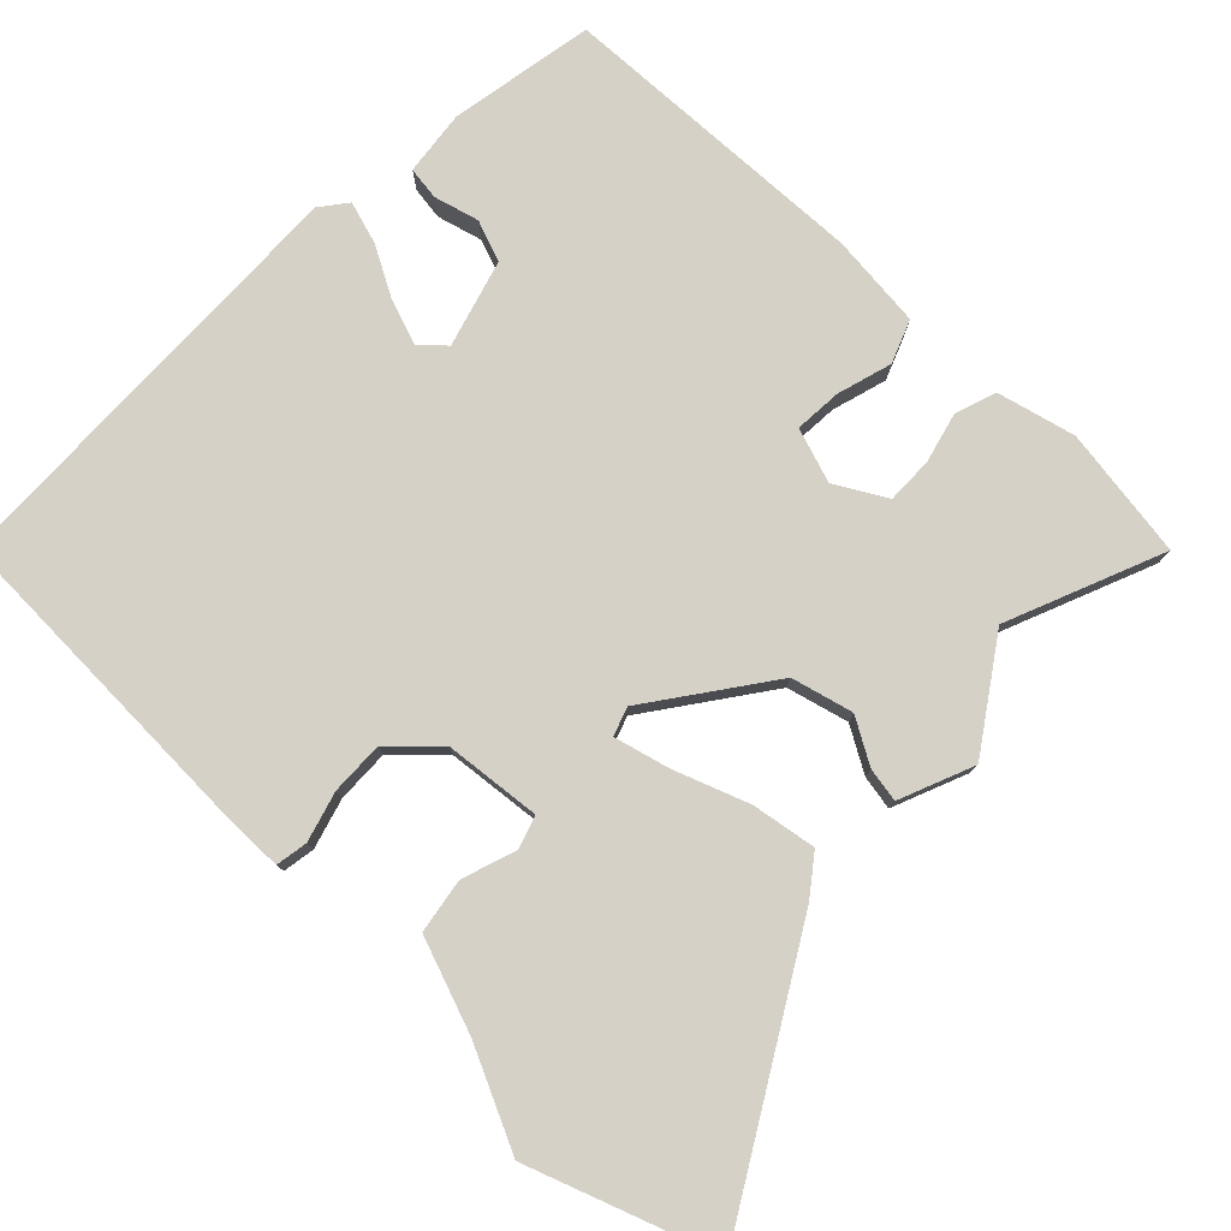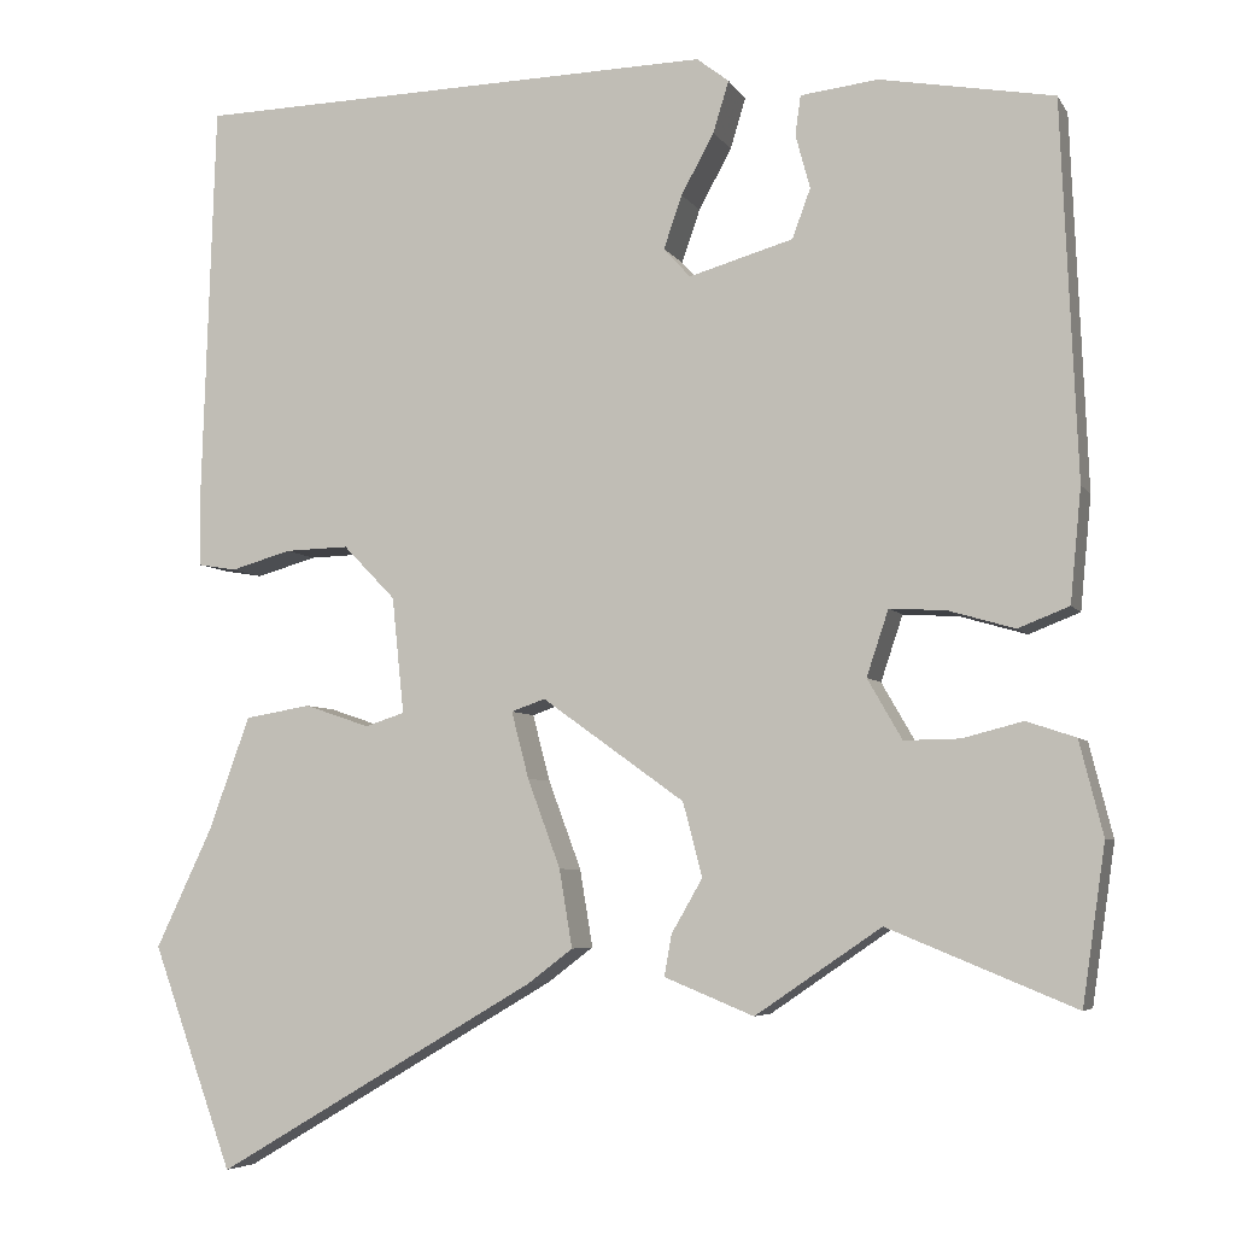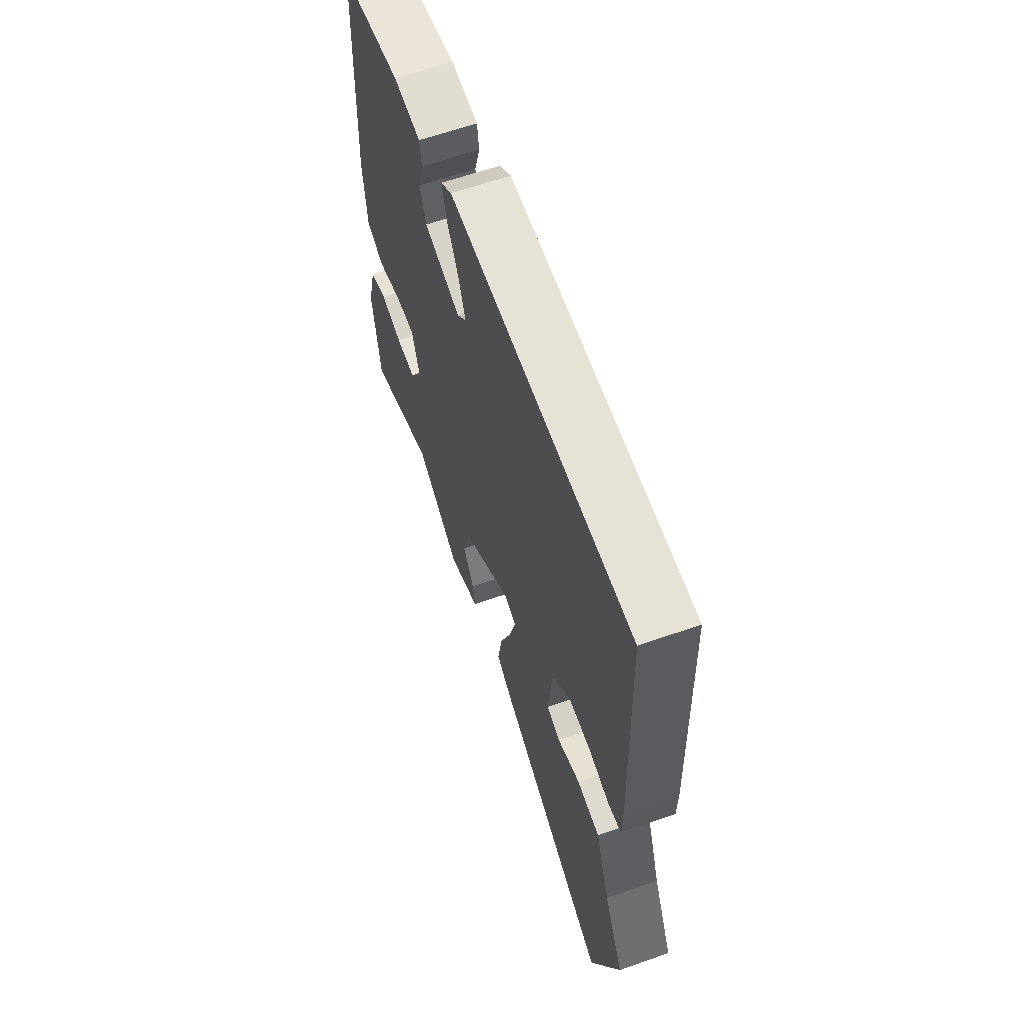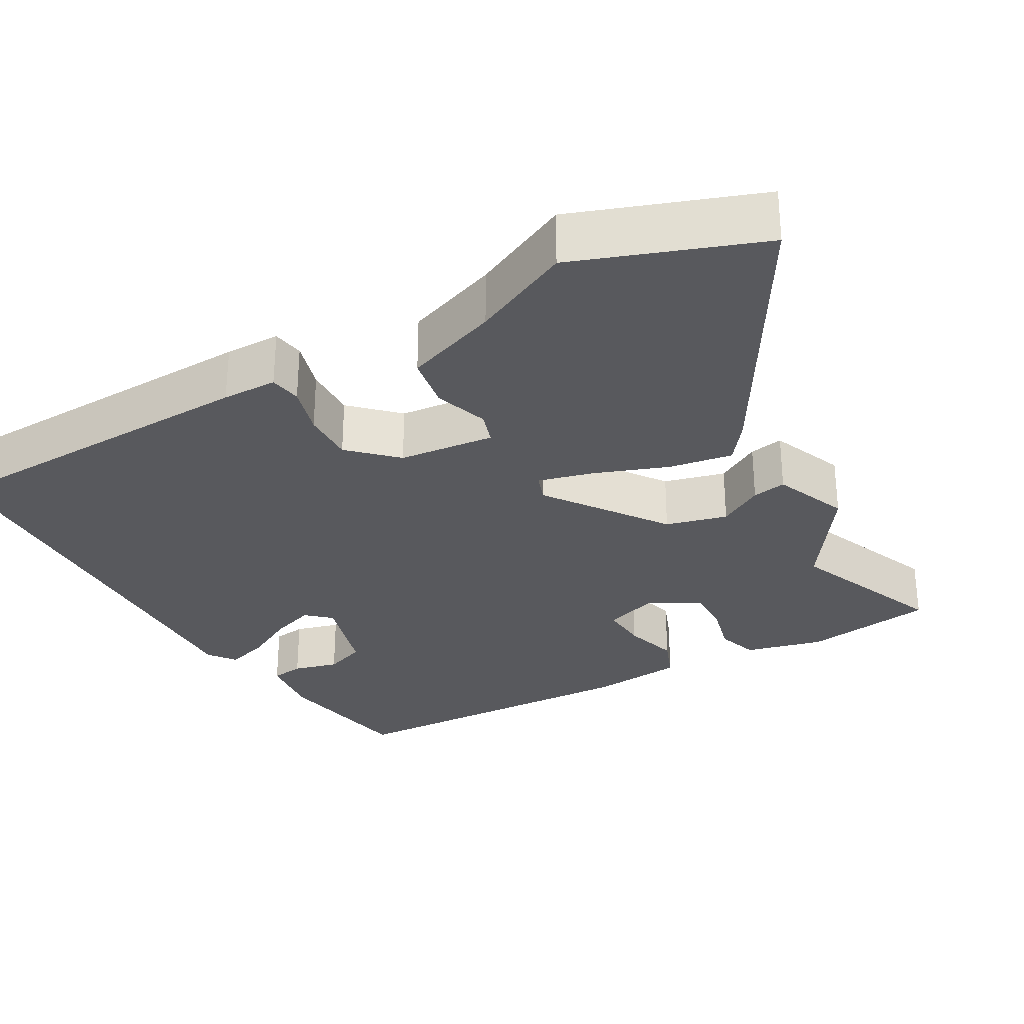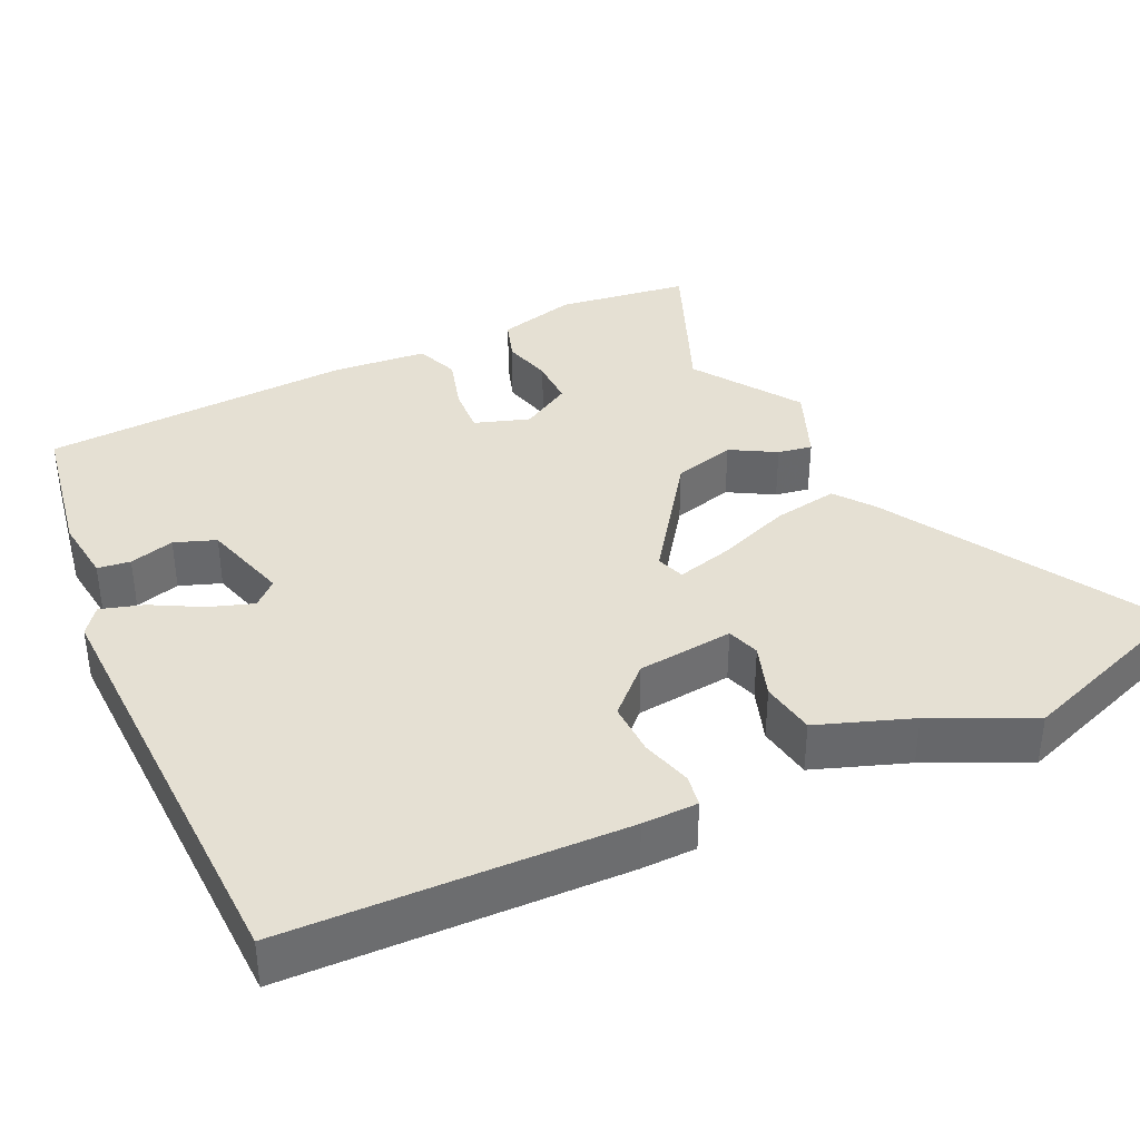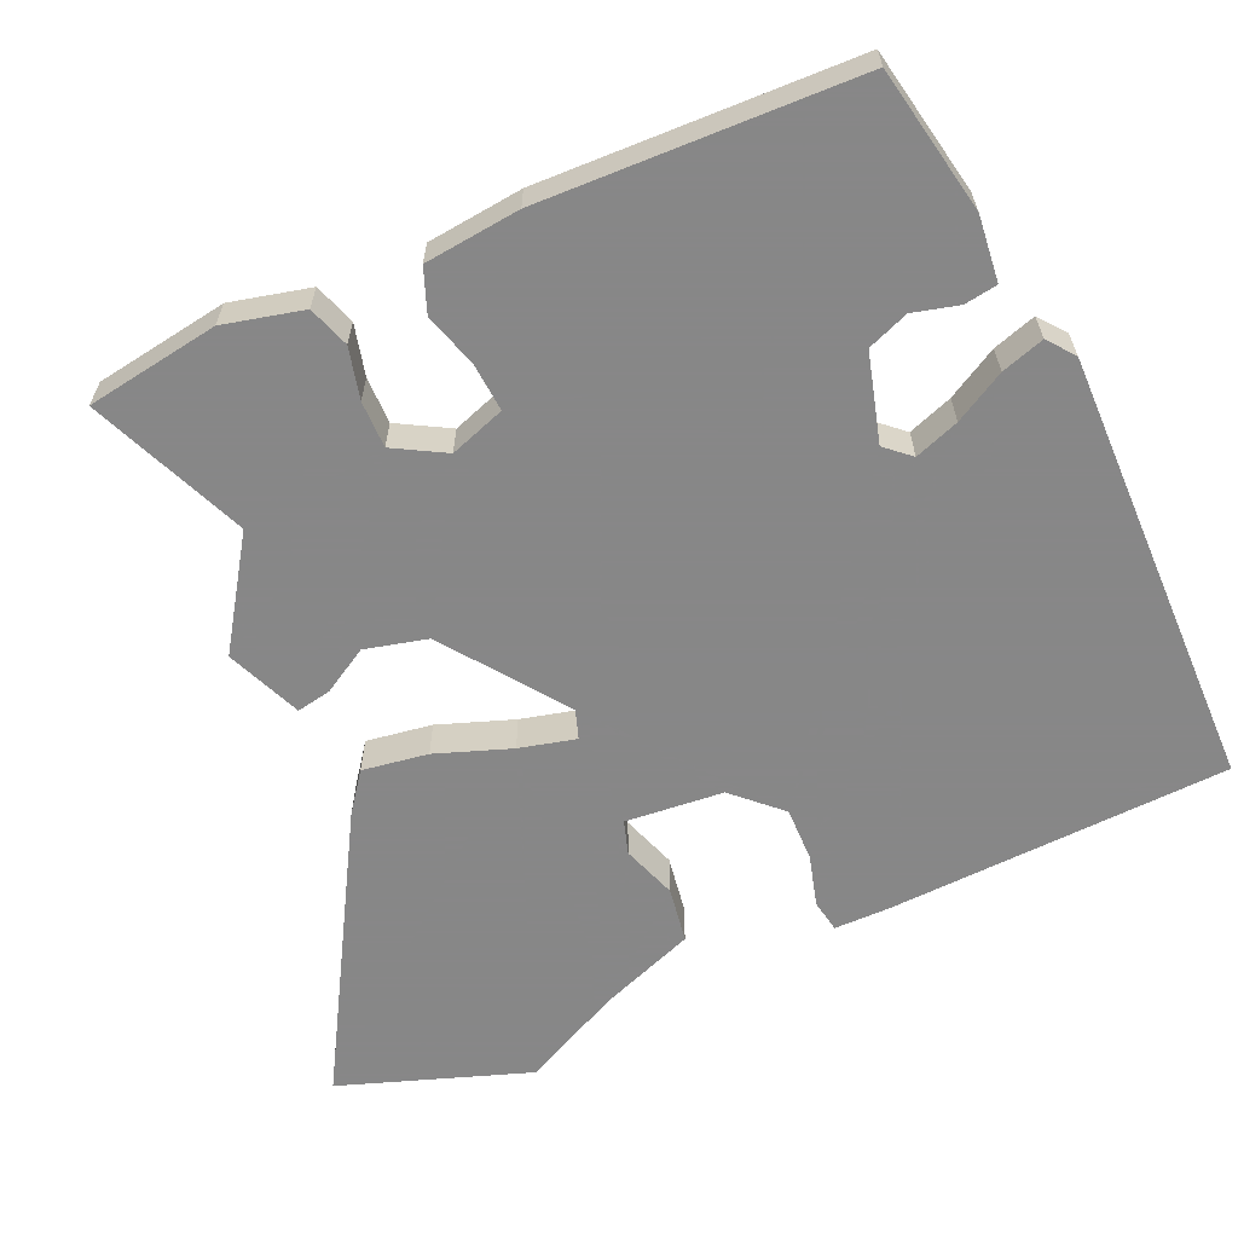
<metadata>
{"format":"obj","ext":"obj","renderer":"f3d","projection":"perspective","resolution":1024,"background":"white","views":[{"elev":78.8,"azim":134.2,"up":"+Y"},{"elev":-5.4,"azim":-162.3,"up":"+Z"},{"elev":62.7,"azim":70.3,"up":"+Z"},{"elev":-30.0,"azim":119.5,"up":"+Y"},{"elev":37.9,"azim":64.6,"up":"+Y"},{"elev":-62.6,"azim":-65.4,"up":"+Y"}]}
</metadata>
<code>
v -0.502 0.07 0.439
v -0.312 0.07 0.473
v -0.227 0.07 0.463
v -0.221 0.07 0.42
v -0.237 0.07 0.361
v -0.217 0.07 0.307
v -0.103 0.07 0.274
v -0.074 0.07 0.306
v -0.094 0.07 0.364
v -0.13 0.07 0.43
v -0.147 0.07 0.486
v -0.112 0.07 0.513
v 0.46 0.07 0.498
v 0.475 0.07 0.054
v 0.474 0.07 -0.019
v 0.432 0.07 -0.026
v 0.366 0.07 -0.007
v 0.296 0.07 -0.005
v 0.239 0.07 -0.064
v 0.226 0.07 -0.191
v 0.269 0.07 -0.205
v 0.34 0.07 -0.181
v 0.412 0.07 -0.193
v 0.457 0.07 -0.317
v 0.519 0.07 -0.448
v 0.431 0.07 -0.692
v 0.08 0.07 -0.485
v 0.03 0.07 -0.447
v 0.044 0.07 -0.362
v 0.08 0.07 -0.265
v 0.099 0.07 -0.192
v 0.062 0.07 -0.179
v -0.094 0.07 -0.291
v -0.115 0.07 -0.372
v -0.081 0.07 -0.431
v -0.073 0.07 -0.476
v -0.171 0.07 -0.516
v -0.309 0.07 -0.422
v -0.514 0.07 -0.506
v -0.539 0.07 -0.333
v -0.513 0.07 -0.23
v -0.459 0.07 -0.212
v -0.393 0.07 -0.229
v -0.332 0.07 -0.23
v -0.294 0.07 -0.164
v -0.318 0.07 -0.092
v -0.38 0.07 -0.096
v -0.452 0.07 -0.117
v -0.508 0.07 -0.095
v -0.52 0.07 0.029
v -0.502 0 0.439
v -0.312 0 0.473
v -0.227 0 0.463
v -0.221 0 0.42
v -0.237 0 0.361
v -0.217 0 0.307
v -0.103 0 0.274
v -0.074 0 0.306
v -0.094 0 0.364
v -0.13 0 0.43
v -0.147 0 0.486
v -0.112 0 0.513
v 0.46 0 0.498
v 0.475 0 0.054
v 0.474 0 -0.019
v 0.432 0 -0.026
v 0.366 0 -0.007
v 0.296 0 -0.005
v 0.239 0 -0.064
v 0.226 0 -0.191
v 0.269 0 -0.205
v 0.34 0 -0.181
v 0.412 0 -0.193
v 0.457 0 -0.317
v 0.519 0 -0.448
v 0.431 0 -0.692
v 0.08 0 -0.485
v 0.03 0 -0.447
v 0.044 0 -0.362
v 0.08 0 -0.265
v 0.099 0 -0.192
v 0.062 0 -0.179
v -0.094 0 -0.291
v -0.115 0 -0.372
v -0.081 0 -0.431
v -0.073 0 -0.476
v -0.171 0 -0.516
v -0.309 0 -0.422
v -0.514 0 -0.506
v -0.539 0 -0.333
v -0.513 0 -0.23
v -0.459 0 -0.212
v -0.393 0 -0.229
v -0.332 0 -0.23
v -0.294 0 -0.164
v -0.318 0 -0.092
v -0.38 0 -0.096
v -0.452 0 -0.117
v -0.508 0 -0.095
v -0.52 0 0.029
f 3 4 5
f 2 3 5
f 1 2 5
f 50 1 5
f 49 50 5
f 48 49 5
f 47 48 5
f 46 47 5 6
f 45 46 6 7
f 41 42 43
f 40 41 43
f 39 40 43
f 38 39 43
f 38 43 44
f 37 38 44
f 36 37 44
f 35 36 44
f 34 35 44
f 33 34 44 45
f 28 29 30
f 27 28 30
f 26 27 30
f 25 26 30
f 24 25 30
f 24 30 31
f 21 22 23 24
f 24 31 32
f 21 24 32
f 20 21 32
f 15 16 17
f 14 15 17
f 13 14 17
f 12 13 17
f 11 12 17
f 10 11 17
f 9 10 17
f 8 9 17 18
f 7 8 18
f 45 7 18
f 33 45 18
f 32 33 18
f 32 18 19
f 19 20 32
f 55 54 53
f 55 53 52
f 55 52 51
f 55 51 100
f 55 100 99
f 55 99 98
f 55 98 97
f 56 55 97 96
f 57 56 96 95
f 93 92 91
f 93 91 90
f 93 90 89
f 93 89 88
f 94 93 88
f 94 88 87
f 94 87 86
f 94 86 85
f 94 85 84
f 95 94 84 83
f 80 79 78
f 80 78 77
f 80 77 76
f 80 76 75
f 80 75 74
f 81 80 74
f 74 73 72 71
f 82 81 74
f 82 74 71
f 82 71 70
f 67 66 65
f 67 65 64
f 67 64 63
f 67 63 62
f 67 62 61
f 67 61 60
f 67 60 59
f 68 67 59 58
f 68 58 57
f 68 57 95
f 68 95 83
f 68 83 82
f 69 68 82
f 82 70 69
f 1 51 52 2
f 2 52 53 3
f 3 53 54 4
f 4 54 55 5
f 5 55 56 6
f 6 56 57 7
f 7 57 58 8
f 8 58 59 9
f 9 59 60 10
f 10 60 61 11
f 11 61 62 12
f 12 62 63 13
f 13 63 64 14
f 14 64 65 15
f 15 65 66 16
f 16 66 67 17
f 17 67 68 18
f 18 68 69 19
f 19 69 70 20
f 20 70 71 21
f 21 71 72 22
f 22 72 73 23
f 23 73 74 24
f 24 74 75 25
f 25 75 76 26
f 26 76 77 27
f 27 77 78 28
f 28 78 79 29
f 29 79 80 30
f 30 80 81 31
f 31 81 82 32
f 32 82 83 33
f 33 83 84 34
f 34 84 85 35
f 35 85 86 36
f 36 86 87 37
f 37 87 88 38
f 38 88 89 39
f 39 89 90 40
f 40 90 91 41
f 41 91 92 42
f 42 92 93 43
f 43 93 94 44
f 44 94 95 45
f 45 95 96 46
f 46 96 97 47
f 47 97 98 48
f 48 98 99 49
f 49 99 100 50
f 50 100 51 1

</code>
